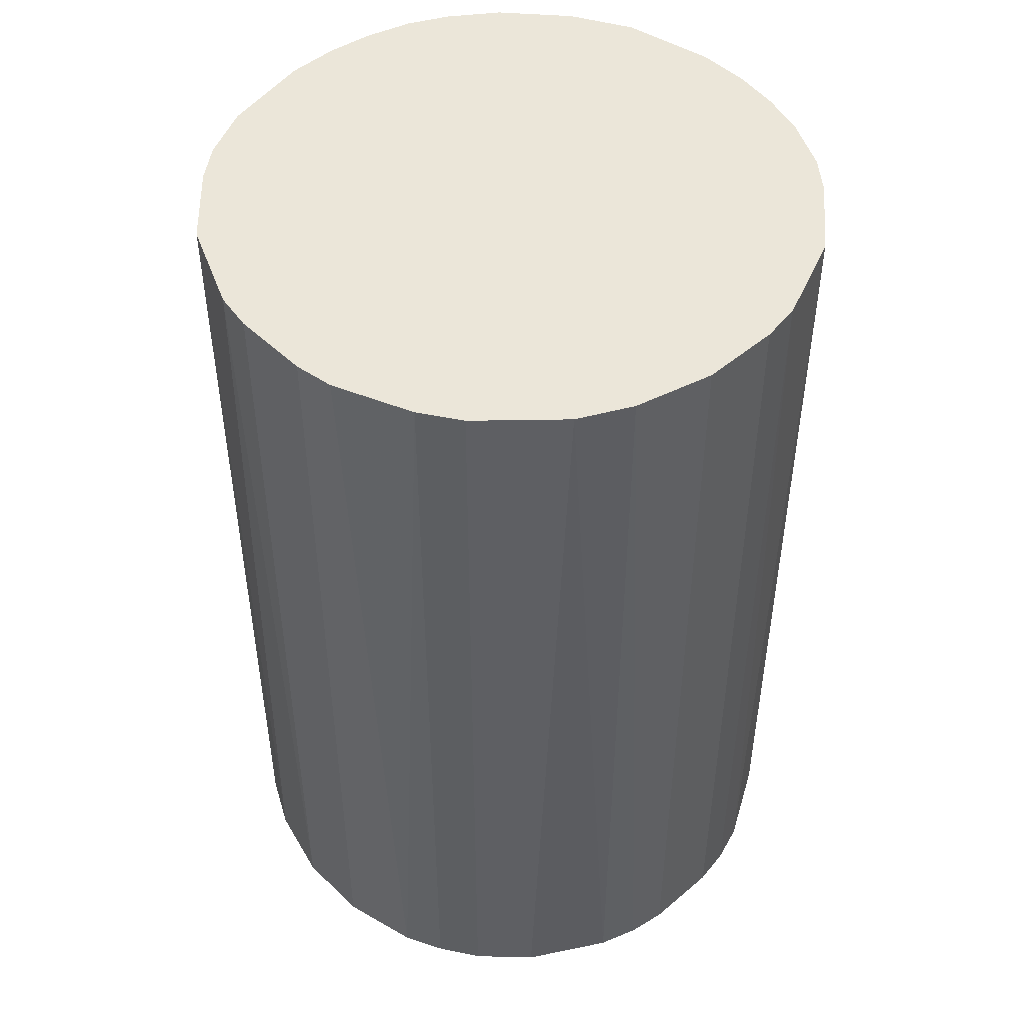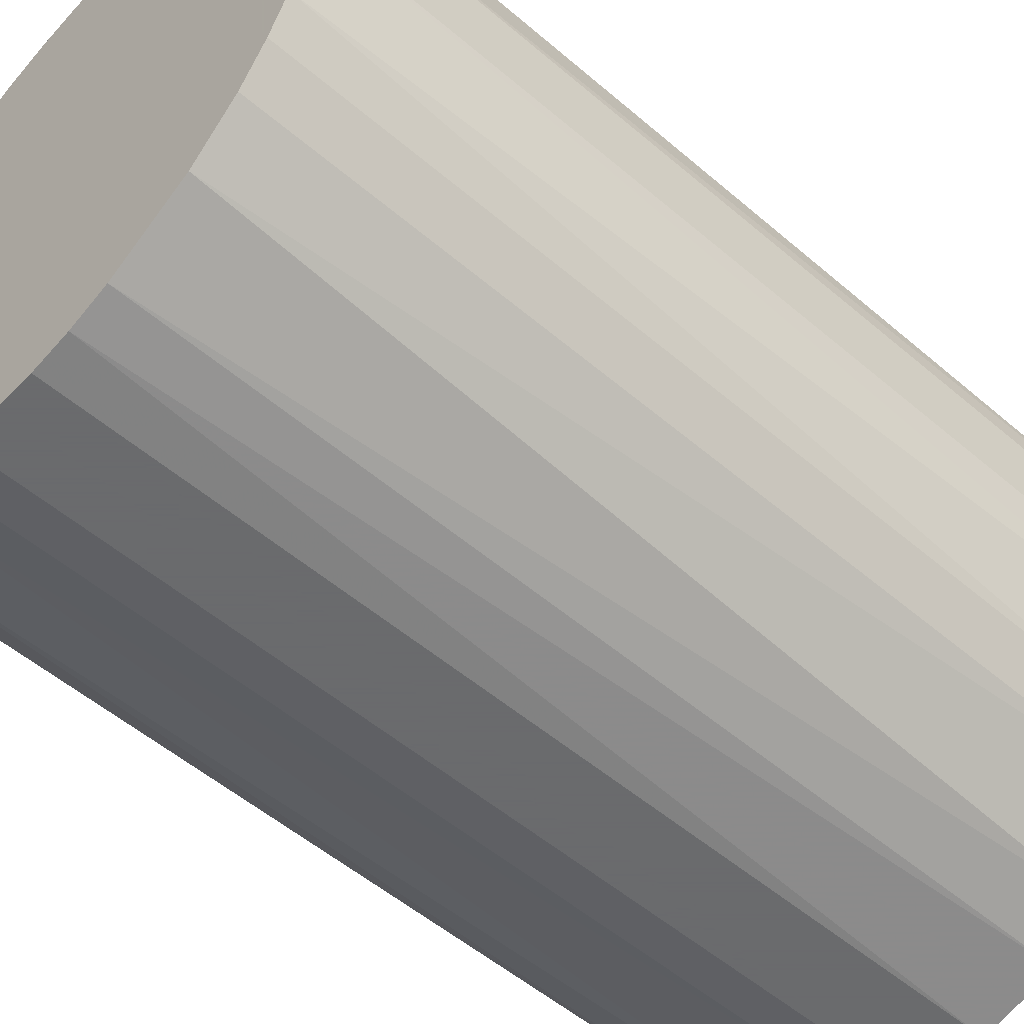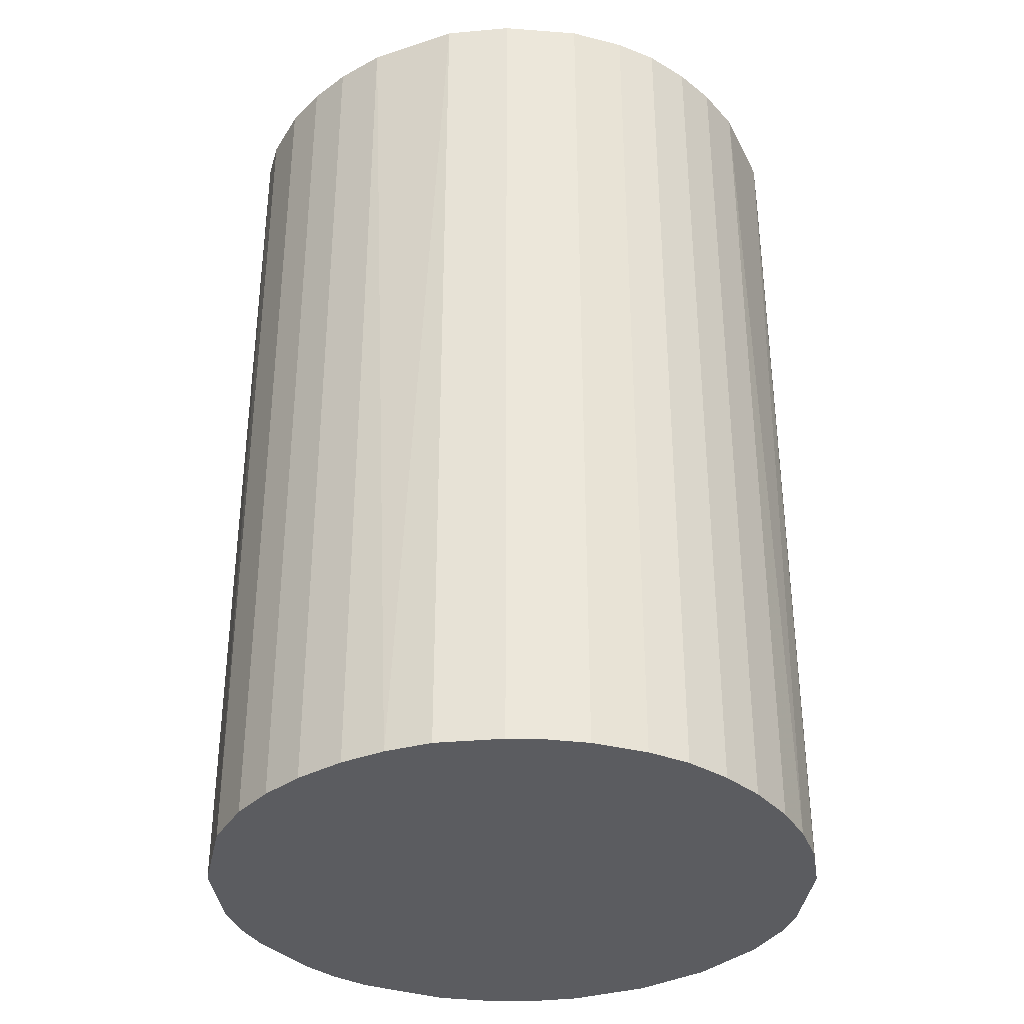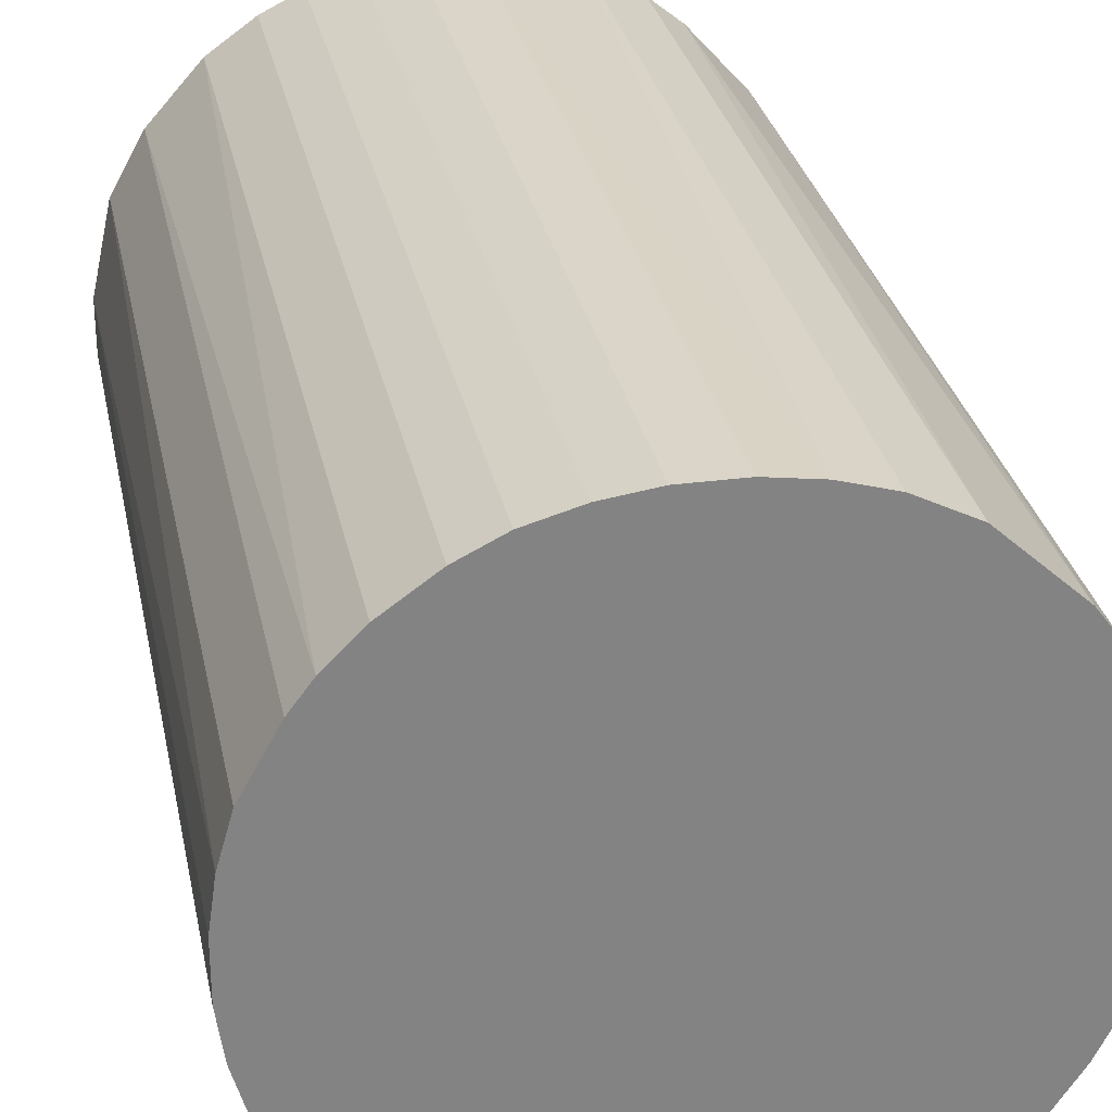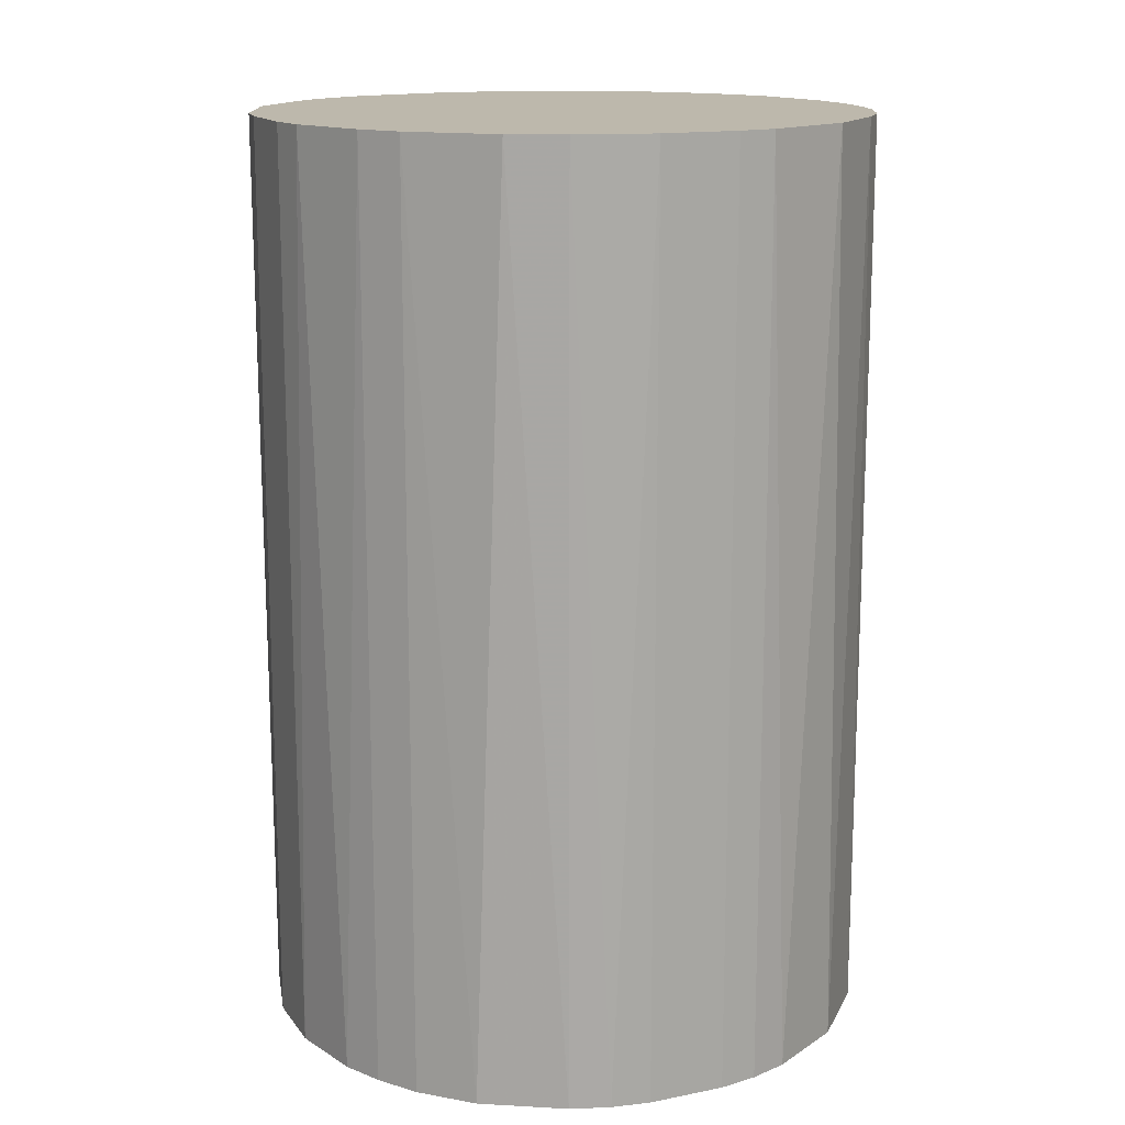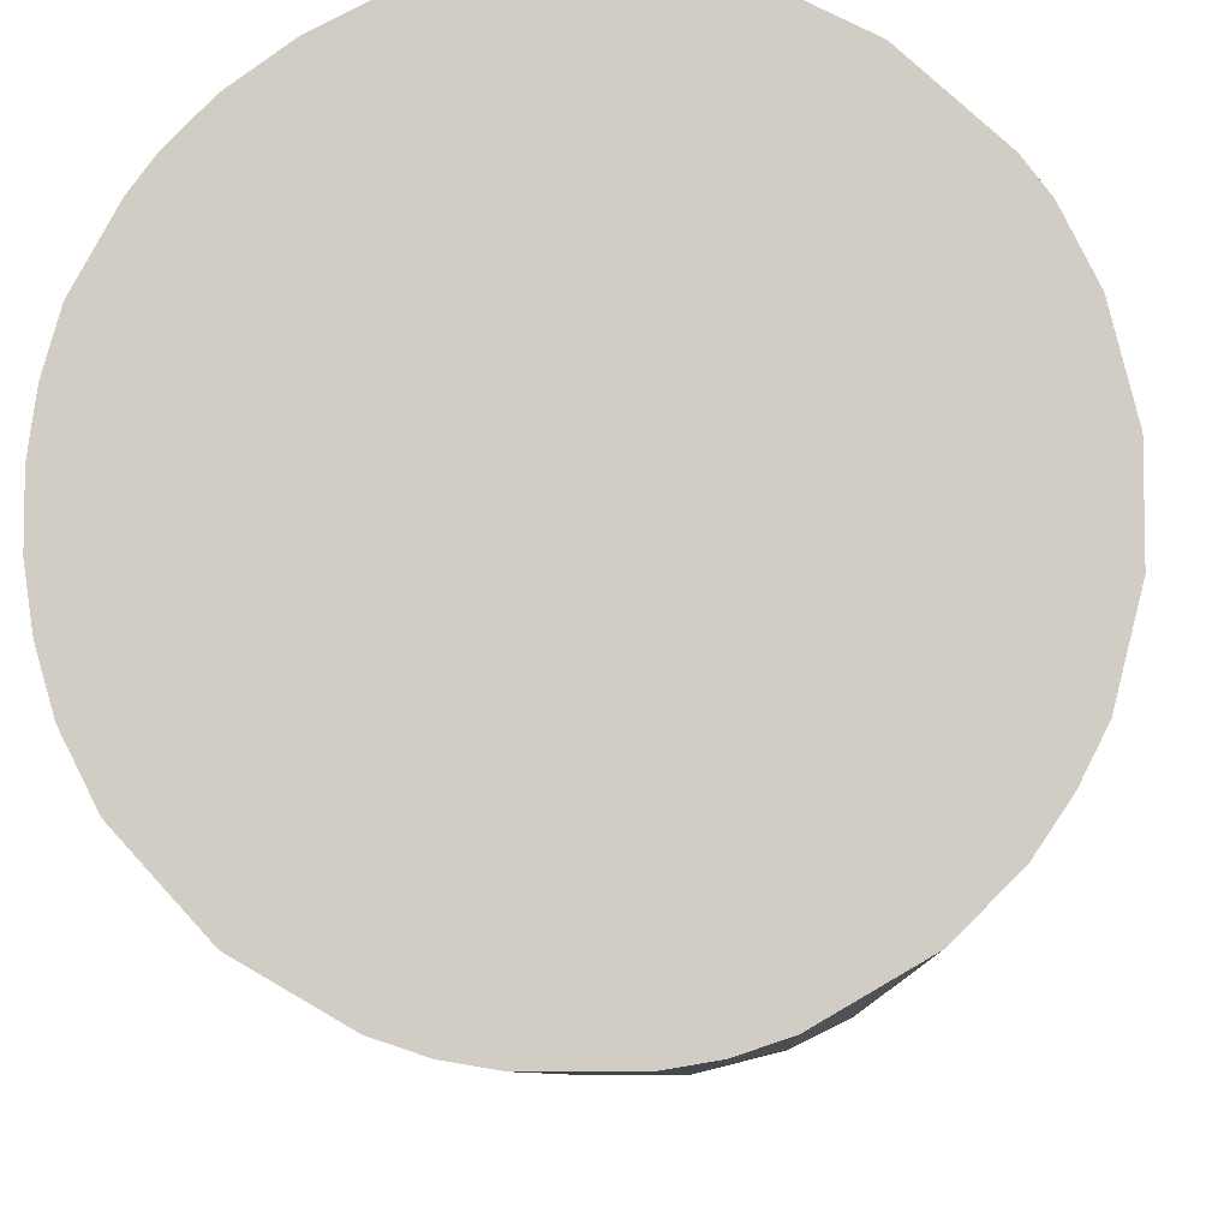
<metadata>
{"format":"obj","ext":"obj","renderer":"f3d","projection":"perspective","resolution":1024,"background":"white","views":[{"elev":48.2,"azim":-43.3,"up":"+Z"},{"elev":-53.2,"azim":-132.5,"up":"+Y"},{"elev":-34.9,"azim":125.8,"up":"+Z"},{"elev":29.3,"azim":168.8,"up":"+Y"},{"elev":14.8,"azim":-23.4,"up":"+Z"},{"elev":-7.3,"azim":-177.7,"up":"+Y"}]}
</metadata>
<code>
o convex_0
v -0.002605 0.03115 0.04733
v -0.003933 -0.03107 -0.04733
v -0.007904 -0.03041 -0.04733
v 0.007317 0.03049 -0.04733
v 0.03049 -0.007241 0.04733
v -0.03041 -0.007898 0.04733
v -0.02908 0.01195 -0.04733
v 0.03049 -0.007241 -0.04733
v 0.00798 -0.03041 0.04733
v 0.02585 0.01791 0.04733
v -0.02048 0.02386 0.04733
v -0.0271 -0.01585 -0.04733
v -0.01717 -0.02643 0.04733
v 0.01989 -0.02445 -0.04733
v 0.02916 0.01195 -0.04733
v -0.01188 0.02916 -0.04733
v 0.02387 -0.02048 0.04733
v -0.03041 0.00798 0.04733
v 0.01592 0.02717 0.04733
v 0.02056 0.02386 -0.04733
v -0.03107 -0.003927 -0.04733
v 0.03115 0.002681 0.04733
v -0.003933 -0.03107 0.04733
v 0.00798 -0.03041 -0.04733
v -0.02445 0.01989 -0.04733
v -0.01982 -0.02445 -0.04733
v -0.02445 -0.01982 0.04733
v 0.02652 -0.01717 -0.04733
v -0.02644 0.01724 0.04733
v 0.01724 -0.02643 0.04733
v -0.01188 0.02916 0.04733
v 0.007317 0.03049 0.04733
v -0.002605 0.03115 -0.04733
v 0.03115 0.002681 -0.04733
v -0.01717 0.02651 -0.04733
v 0.02916 0.01195 0.04733
v 0.02916 -0.01188 0.04733
v 0.01195 0.02916 -0.04733
v -0.03107 0.004003 -0.04733
v -0.03107 -0.003927 0.04733
v 0.02585 0.01791 -0.04733
v 0.01195 -0.02908 -0.04733
v 0.004009 -0.03107 0.04733
v -0.01188 -0.02908 0.04733
v -0.01188 -0.02908 -0.04733
v 0.02056 0.02386 0.04733
v -0.0271 -0.01585 0.04733
v -0.02908 -0.01188 -0.04733
v 0.03115 -0.002606 0.04733
v 0.002681 0.03115 -0.04733
v 0.03049 0.007316 -0.04733
v -0.00724 0.03049 -0.04733
v -0.02445 -0.01982 -0.04733
v 0.02652 -0.01717 0.04733
v 0.004009 -0.03107 -0.04733
v -0.03107 0.004003 0.04733
v -0.01717 0.02651 0.04733
v 0.02916 -0.01188 -0.04733
v 0.02387 0.02055 -0.04733
v 0.01592 0.02717 -0.04733
v 0.01195 0.02916 0.04733
v -0.02644 0.01724 -0.04733
v 0.03115 -0.002606 -0.04733
v 0.002681 0.03115 0.04733
f 32 50 64
f 2 3 4
f 5 1 6
f 4 3 7
f 2 4 8
f 5 6 9
f 1 5 10
f 6 1 11
f 7 3 12
f 9 6 13
f 2 8 14
f 8 4 15
f 4 7 16
f 5 9 17
f 6 11 18
f 1 10 19
f 15 4 20
f 7 12 21
f 10 5 22
f 3 2 23
f 9 13 23
f 2 14 24
f 16 7 25
f 12 3 26
f 26 13 27
f 13 6 27
f 14 8 28
f 17 14 28
f 7 18 29
f 18 11 29
f 11 25 29
f 17 9 30
f 14 17 30
f 11 1 31
f 1 19 32
f 4 16 33
f 8 15 34
f 16 25 35
f 25 11 35
f 31 16 35
f 15 10 36
f 10 22 36
f 8 5 37
f 5 17 37
f 20 4 38
f 4 32 38
f 18 7 39
f 7 21 39
f 39 21 40
f 6 18 40
f 21 6 40
f 10 15 41
f 15 20 41
f 9 24 42
f 24 14 42
f 30 9 42
f 14 30 42
f 23 2 43
f 9 23 43
f 24 9 43
f 3 23 44
f 23 13 44
f 26 3 45
f 13 26 45
f 3 44 45
f 44 13 45
f 19 10 46
f 20 19 46
f 27 6 47
f 12 27 47
f 6 21 48
f 21 12 48
f 47 6 48
f 12 47 48
f 5 8 49
f 22 5 49
f 34 22 49
f 32 4 50
f 33 1 50
f 4 33 50
f 34 15 51
f 22 34 51
f 15 36 51
f 36 22 51
f 31 1 52
f 16 31 52
f 1 33 52
f 33 16 52
f 12 26 53
f 26 27 53
f 27 12 53
f 17 28 54
f 37 17 54
f 28 37 54
f 2 24 55
f 43 2 55
f 24 43 55
f 18 39 56
f 39 40 56
f 40 18 56
f 11 31 57
f 35 11 57
f 31 35 57
f 28 8 58
f 8 37 58
f 37 28 58
f 10 41 59
f 41 20 59
f 46 10 59
f 20 46 59
f 19 20 60
f 20 38 60
f 38 19 60
f 32 19 61
f 19 38 61
f 38 32 61
f 25 7 62
f 7 29 62
f 29 25 62
f 8 34 63
f 49 8 63
f 34 49 63
f 1 32 64
f 50 1 64

</code>
